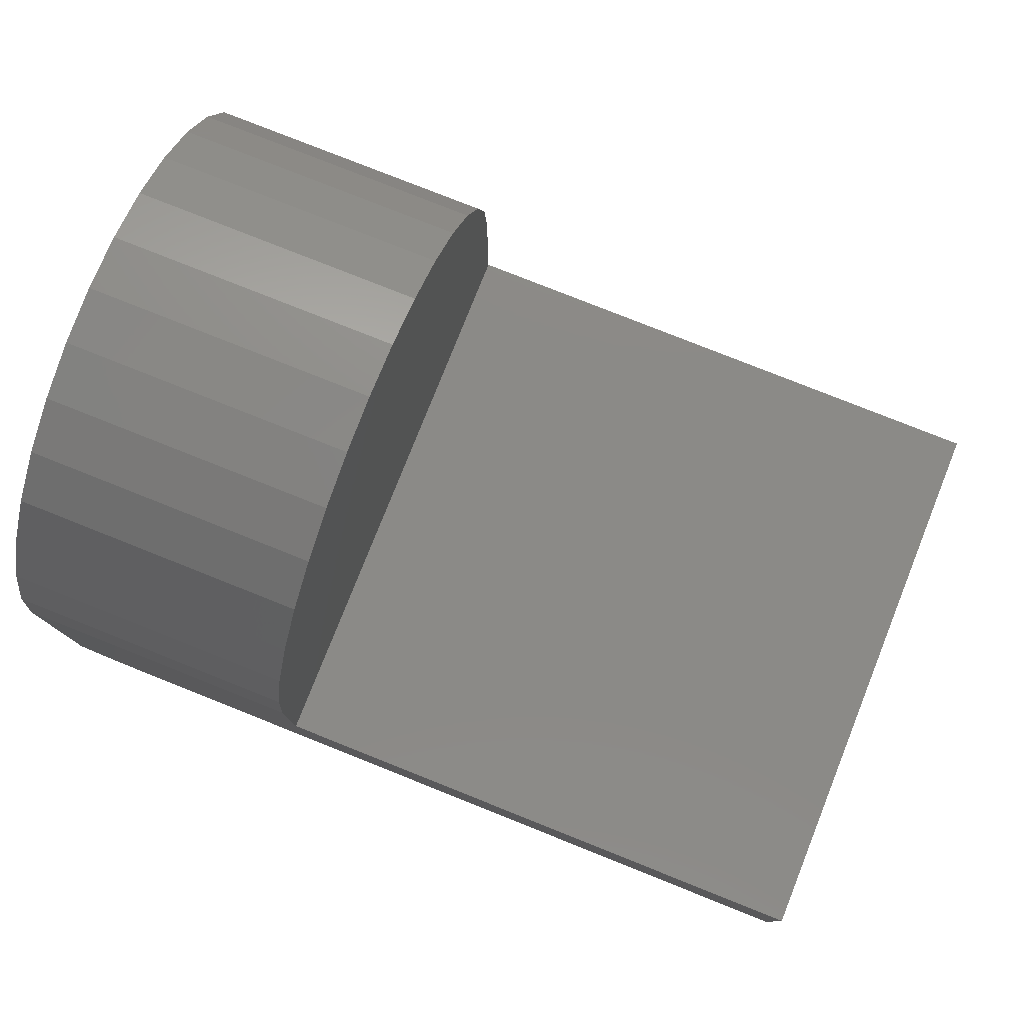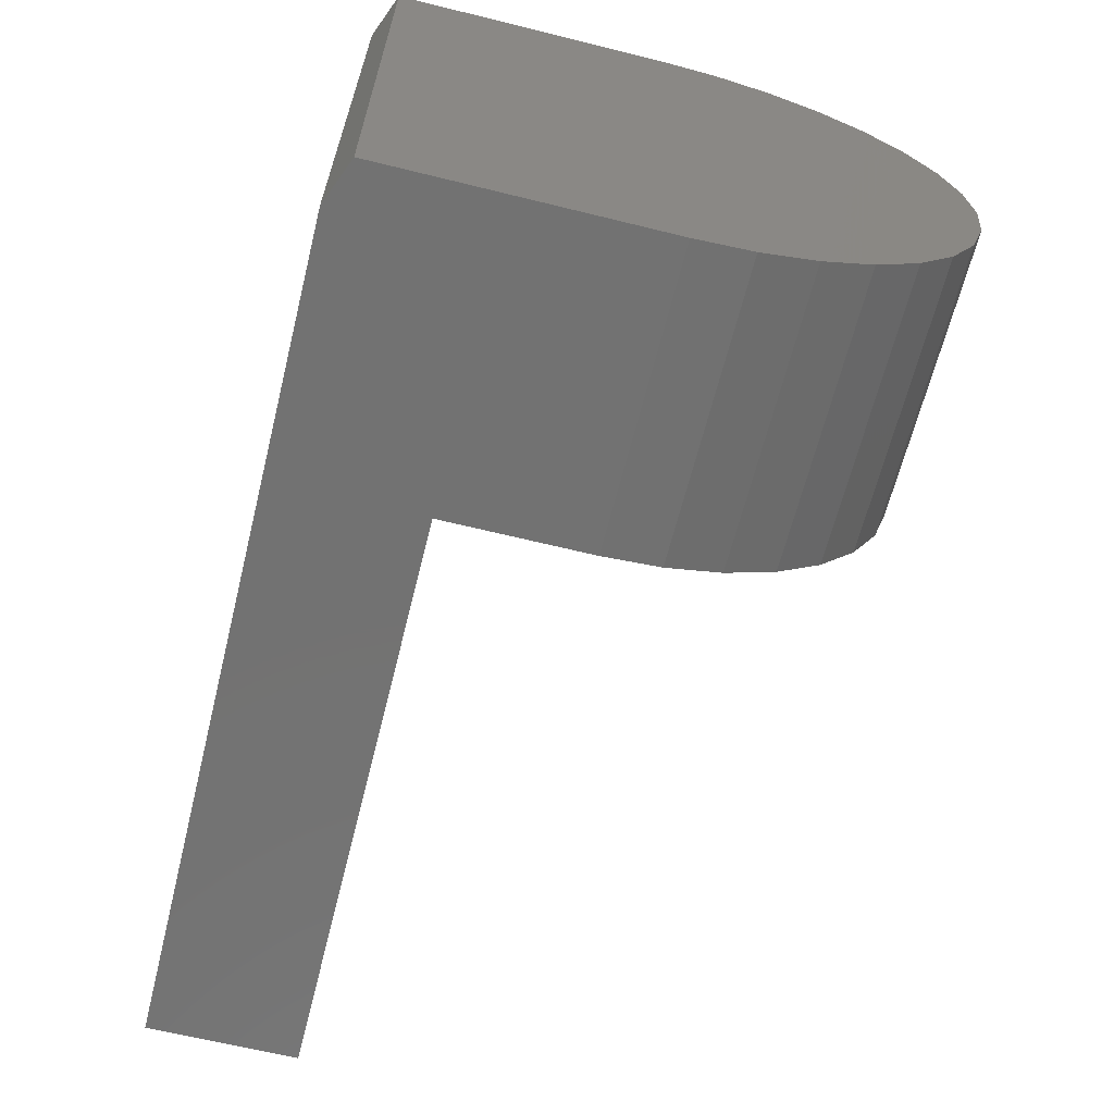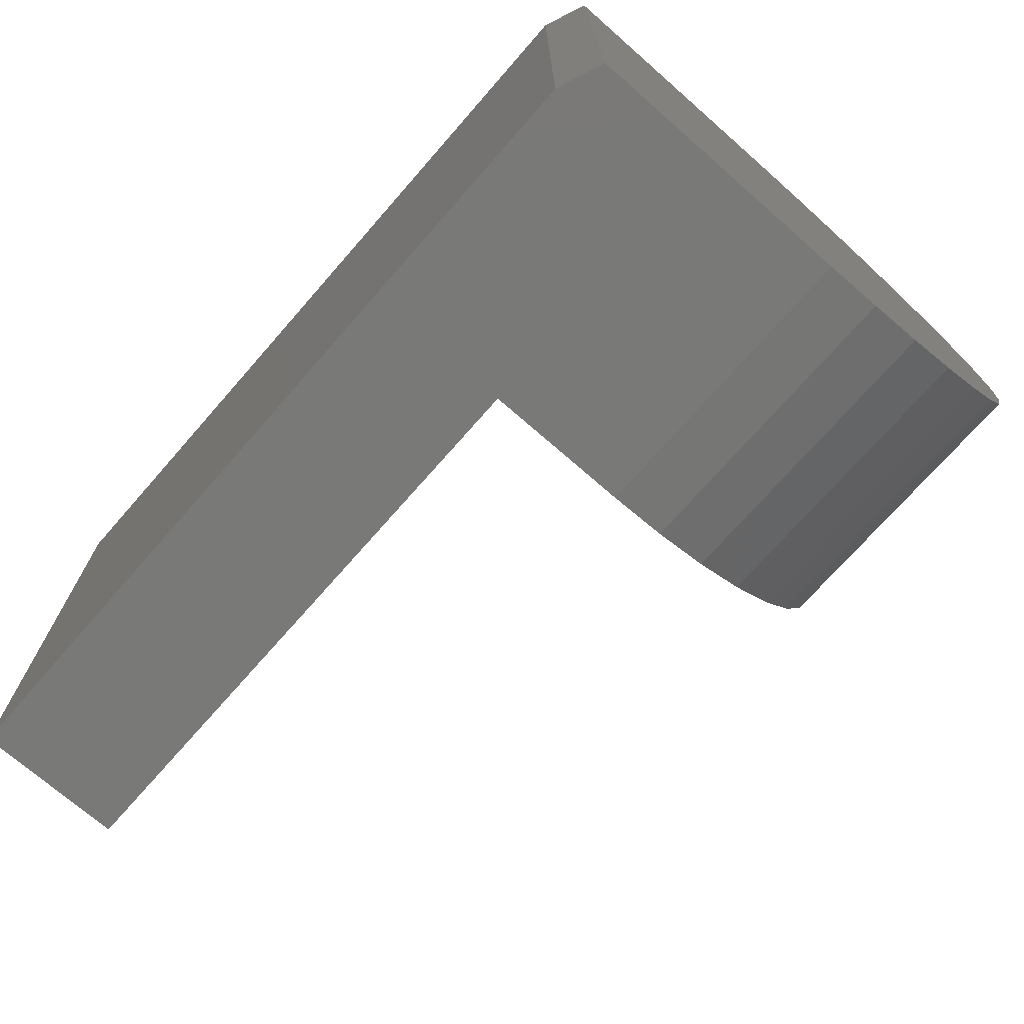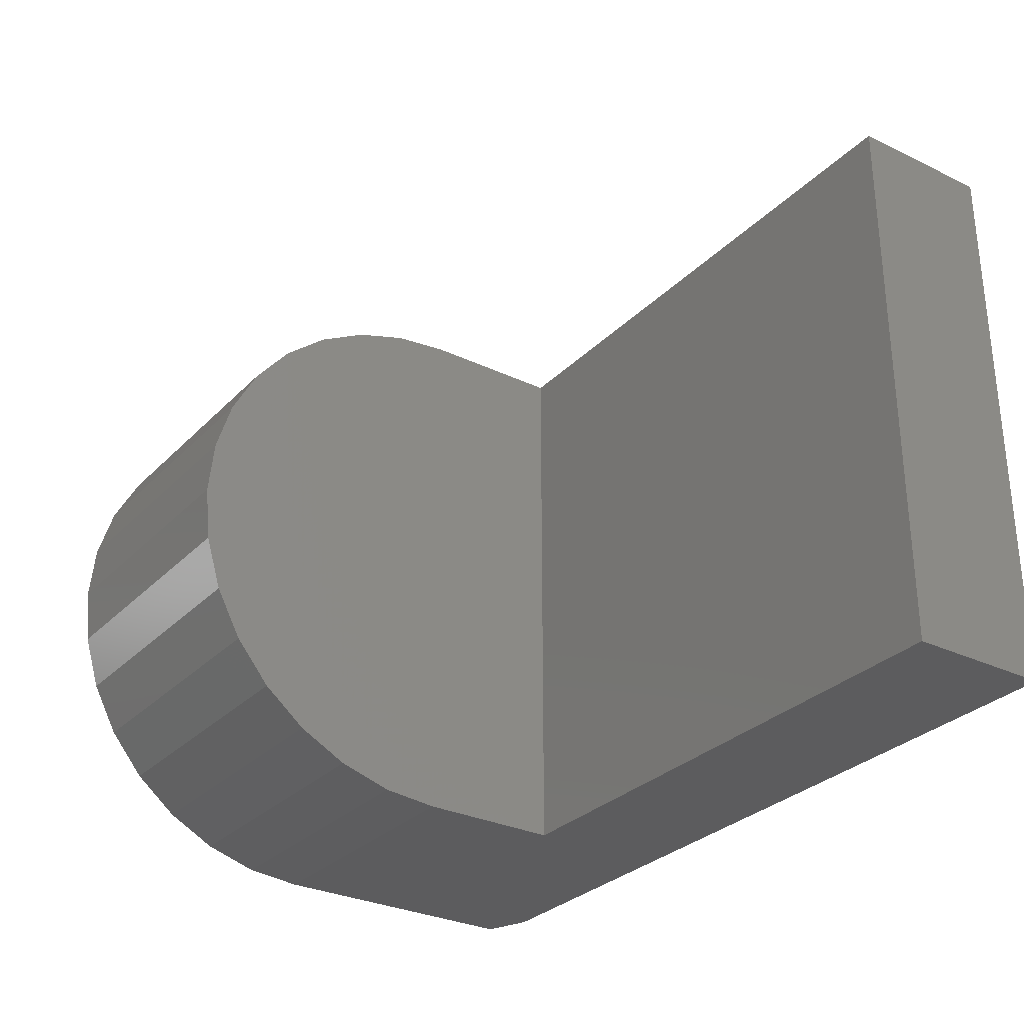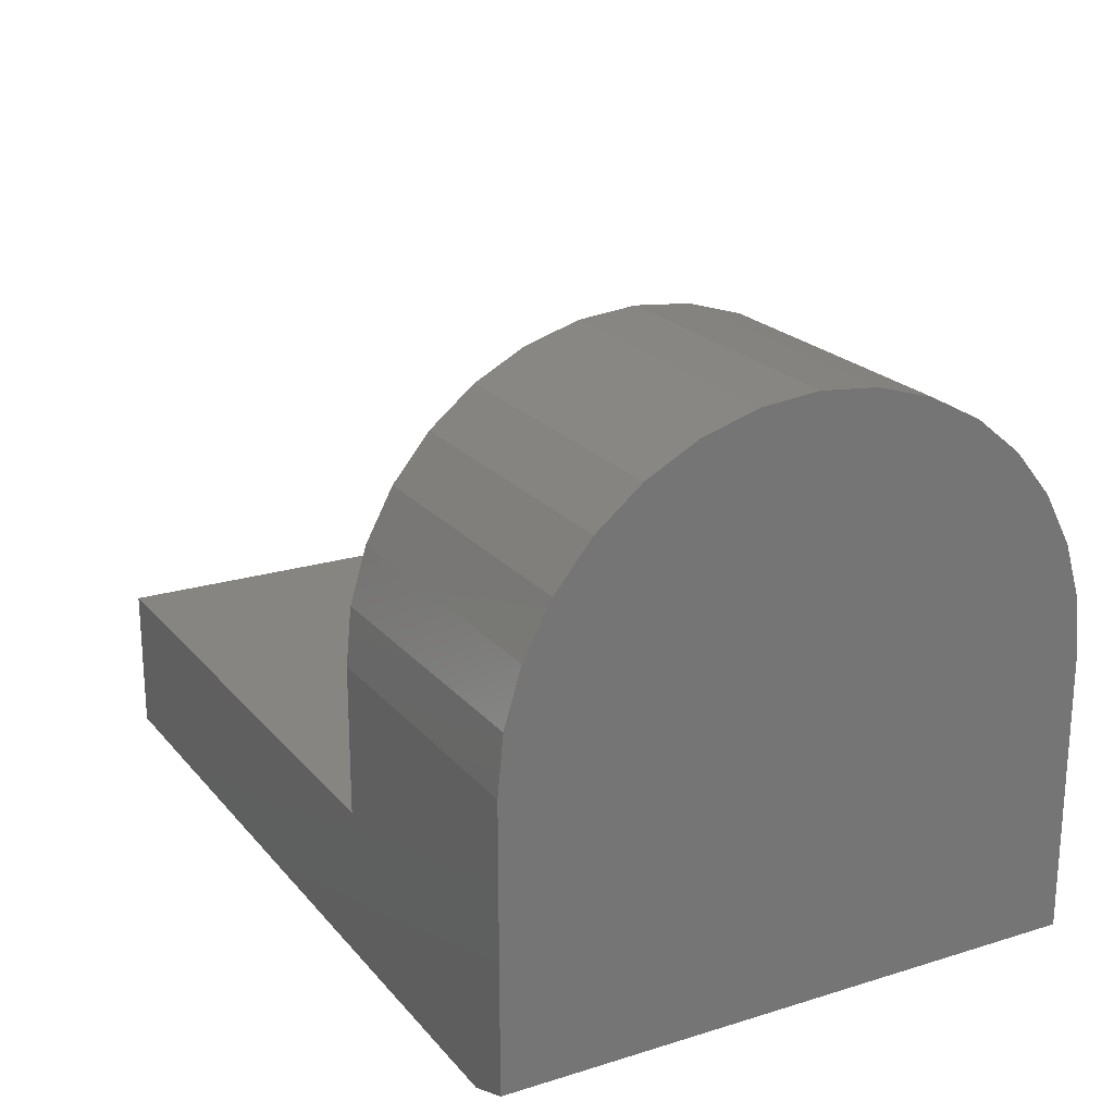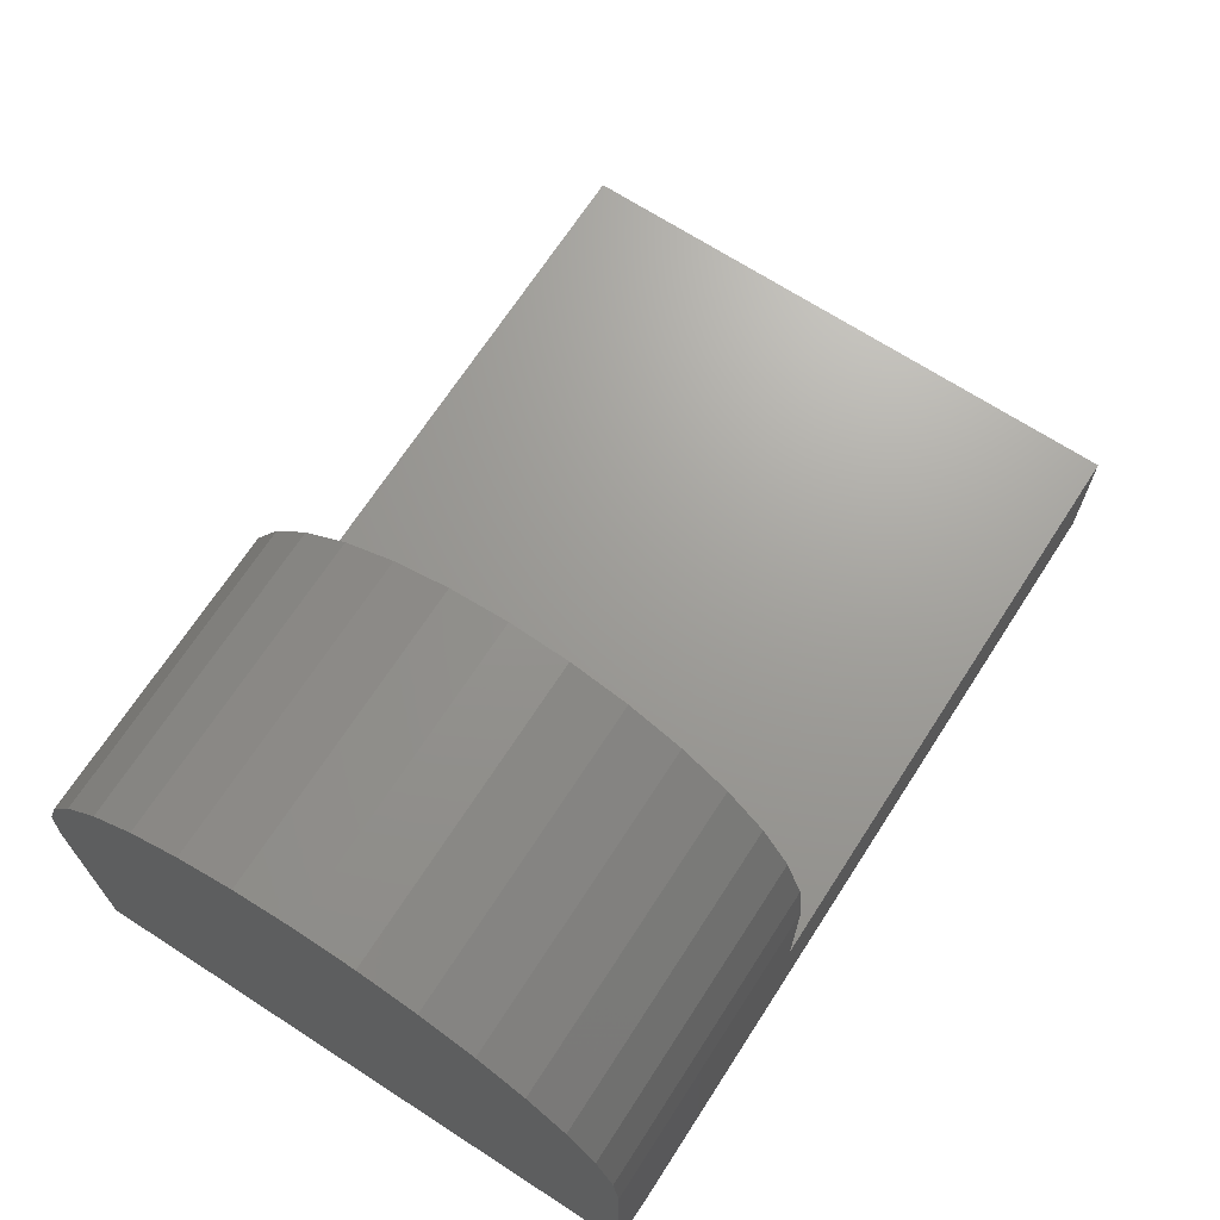
<metadata>
{"format":"stl","ext":"stl","renderer":"f3d","projection":"perspective","resolution":1024,"background":"white","views":[{"elev":78.8,"azim":21.7,"up":"+Z"},{"elev":-64.3,"azim":-104.0,"up":"+Y"},{"elev":-71.9,"azim":-131.2,"up":"+Y"},{"elev":-29.8,"azim":55.0,"up":"+Y"},{"elev":21.4,"azim":-118.6,"up":"+Z"},{"elev":69.0,"azim":-57.1,"up":"+Z"}]}
</metadata>
<code>
# stl→obj: 44 verts, 84 faces
v 0.03906 0 0
v 0 9.568e-19 0.01562
v 0.03906 0.5 -3.062e-17
v 0 0.5 0.01562
v -2.776e-17 0.25 0.5013
v -2.749e-17 0.2988 0.4965
v -2.749e-17 0.2012 0.4965
v -2.67e-17 0.1543 0.4823
v -2.67e-17 0.3457 0.4823
v -2.542e-17 0.3889 0.4592
v -2.542e-17 0.1111 0.4592
v -2.369e-17 0.4268 0.4281
v -2.369e-17 0.07322 0.4281
v -2.159e-17 0.4579 0.3902
v -2.159e-17 0.04213 0.3902
v -1.919e-17 0.481 0.347
v -1.919e-17 0.01903 0.347
v -1.659e-17 0.4952 0.3001
v -1.659e-17 0.004804 0.3001
v 0 0.5 0.2513
v -1.388e-17 5.624e-33 0.2513
v 0.75 0 0
v 0.75 7.735e-18 0.1263
v 0.25 8.057e-20 0.1263
v 0.25 5.624e-33 0.2513
v 0.75 0.5 0.1263
v 0.75 0.5 -3.062e-17
v 0.25 0.5 0.1263
v 0.25 0.5 0.2513
v 0.25 0.004804 0.3001
v 0.25 0.01903 0.347
v 0.25 0.04213 0.3902
v 0.25 0.07322 0.4281
v 0.25 0.1111 0.4592
v 0.25 0.1543 0.4823
v 0.25 0.2012 0.4965
v 0.25 0.25 0.5013
v 0.25 0.2988 0.4965
v 0.25 0.3457 0.4823
v 0.25 0.3889 0.4592
v 0.25 0.4268 0.4281
v 0.25 0.4579 0.3902
v 0.25 0.481 0.347
v 0.25 0.4952 0.3001
f 1 2 3
f 3 2 4
f 5 6 7
f 8 7 6
f 6 9 8
f 8 9 10
f 8 10 11
f 11 10 12
f 11 12 13
f 13 12 14
f 13 14 15
f 15 14 16
f 15 16 17
f 17 16 18
f 17 18 19
f 19 18 20
f 19 20 21
f 21 20 4
f 21 4 2
f 21 2 1
f 22 23 1
f 1 23 24
f 1 24 21
f 21 24 25
f 20 3 4
f 26 27 28
f 28 27 3
f 28 3 29
f 29 3 20
f 21 25 19
f 19 25 30
f 19 30 17
f 17 30 31
f 17 31 15
f 15 31 32
f 15 32 13
f 13 32 33
f 13 33 11
f 11 33 34
f 11 34 8
f 8 34 35
f 8 35 7
f 7 35 36
f 7 36 5
f 5 36 37
f 5 37 6
f 6 37 38
f 6 38 9
f 9 38 39
f 9 39 10
f 10 39 40
f 10 40 12
f 12 40 41
f 12 41 14
f 14 41 42
f 14 42 16
f 16 42 43
f 16 43 18
f 18 43 44
f 18 44 20
f 20 44 29
f 36 38 37
f 38 36 35
f 24 28 25
f 25 28 29
f 25 29 30
f 30 29 44
f 30 44 31
f 31 44 43
f 31 43 32
f 32 43 42
f 32 42 33
f 33 42 41
f 33 41 34
f 34 41 40
f 34 40 35
f 35 40 39
f 35 39 38
f 28 24 26
f 26 24 23
f 1 3 22
f 22 3 27
f 22 27 23
f 23 27 26

</code>
